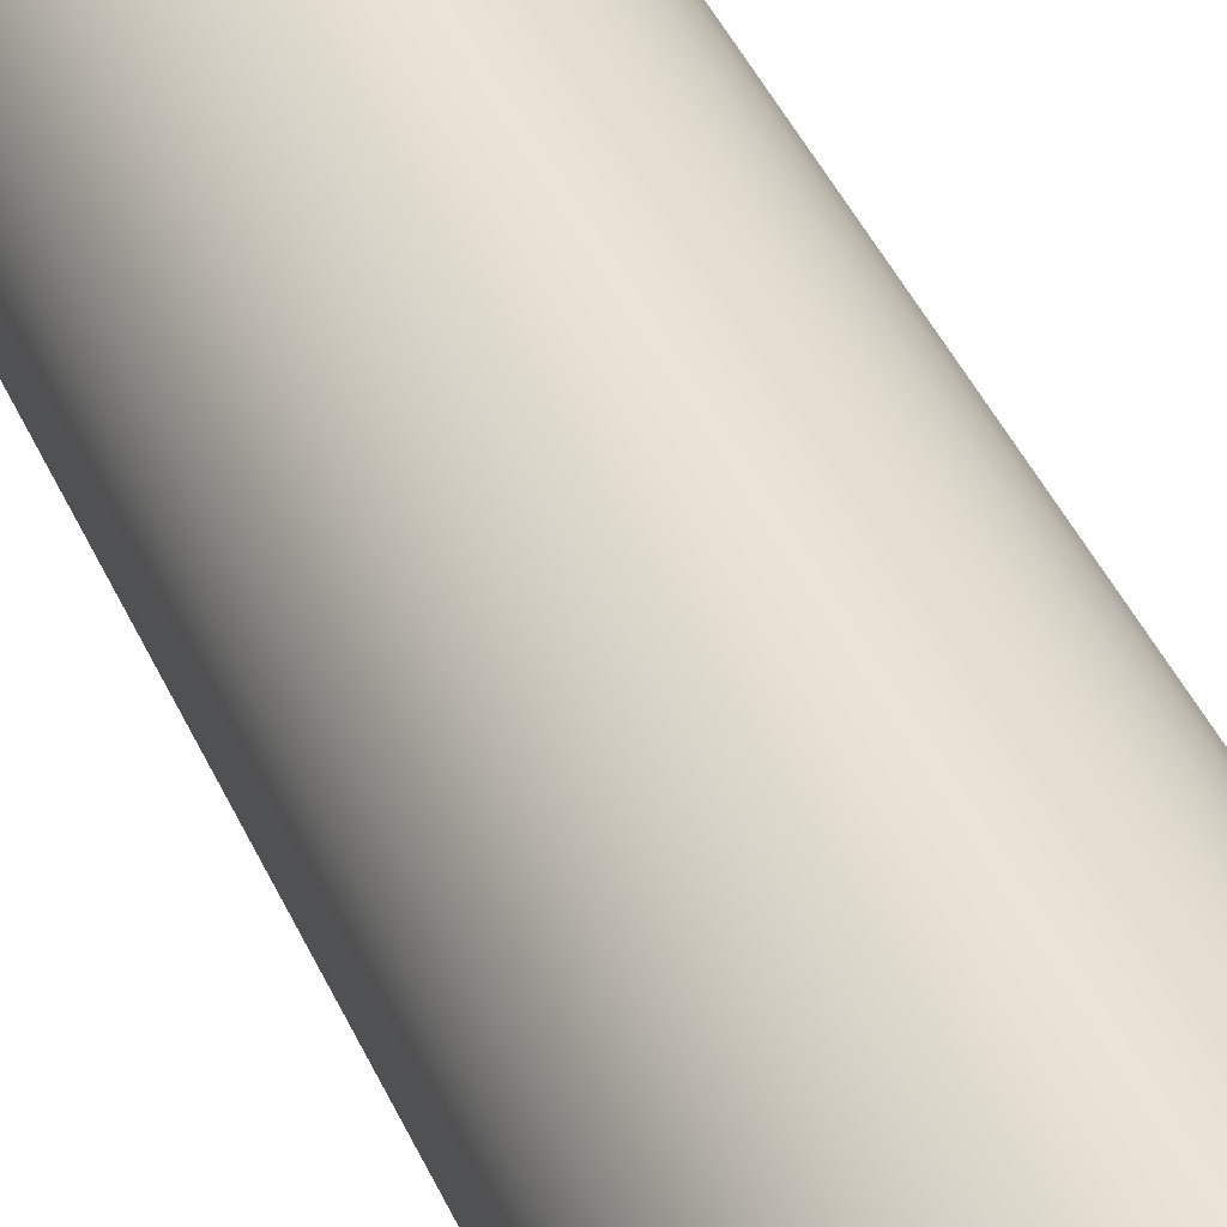
<metadata>
{"format":"obj","ext":"obj","renderer":"f3d","projection":"perspective","resolution":1024,"background":"white","views":[{"elev":42.4,"azim":157.4,"up":"+Z"}]}
</metadata>
<code>
v -0.4366 3.81 5.346e-17
v -0.4291 3.81 0.08022
v -0.4071 3.81 0.1577
v -0.3712 3.81 0.2298
v -0.3226 3.81 0.2941
v -0.2631 3.81 0.3484
v -0.1946 3.81 0.3908
v -0.1195 3.81 0.4199
v -0.04028 3.81 0.4347
v 0.04028 3.81 0.4347
v 0.1195 3.81 0.4199
v 0.1946 3.81 0.3908
v 0.2631 3.81 0.3484
v 0.3226 3.81 0.2941
v 0.3712 3.81 0.2298
v 0.4071 3.81 0.1577
v 0.4291 3.81 0.08022
v 0.4366 3.81 0
v 0.4291 3.81 -0.08022
v 0.4071 3.81 -0.1577
v 0.3712 3.81 -0.2298
v 0.3226 3.81 -0.2941
v 0.2631 3.81 -0.3484
v 0.1946 3.81 -0.3908
v 0.1195 3.81 -0.4199
v 0.04028 3.81 -0.4347
v -0.04028 3.81 -0.4347
v -0.1195 3.81 -0.4199
v -0.1946 3.81 -0.3908
v -0.2631 3.81 -0.3484
v -0.3226 3.81 -0.2941
v -0.3712 3.81 -0.2298
v -0.4071 3.81 -0.1577
v -0.4291 3.81 -0.08022
v -0.4366 0 5.346e-17
v -0.4291 0 -0.08022
v -0.4071 0 -0.1577
v -0.3712 0 -0.2298
v -0.3226 0 -0.2941
v -0.2631 0 -0.3484
v -0.1946 0 -0.3908
v -0.1195 0 -0.4199
v -0.04028 0 -0.4347
v 0.04028 0 -0.4347
v 0.1195 0 -0.4199
v 0.1946 0 -0.3908
v 0.2631 0 -0.3484
v 0.3226 0 -0.2941
v 0.3712 0 -0.2298
v 0.4071 0 -0.1577
v 0.4291 0 -0.08022
v 0.4366 0 0
v 0.4291 0 0.08022
v 0.4071 0 0.1577
v 0.3712 0 0.2298
v 0.3226 0 0.2941
v 0.2631 0 0.3484
v 0.1946 0 0.3908
v 0.1195 0 0.4199
v 0.04028 0 0.4347
v -0.04028 0 0.4347
v -0.1195 0 0.4199
v -0.1946 0 0.3908
v -0.2631 0 0.3484
v -0.3226 0 0.2941
v -0.3712 0 0.2298
v -0.4071 0 0.1577
v -0.4291 0 0.08022
v -0.4366 3.81 5.346e-17
v -0.4366 0 5.346e-17
v -0.4762 3.81 5.832e-17
v -0.4686 3.81 -0.08504
v -0.4459 3.81 -0.1673
v -0.4088 3.81 -0.2443
v -0.3587 3.81 -0.3133
v -0.2969 3.81 -0.3723
v -0.2257 3.81 -0.4194
v -0.1472 3.81 -0.4529
v -0.06393 3.81 -0.4719
v 0.02137 3.81 -0.4758
v 0.106 3.81 -0.4643
v 0.1872 3.81 -0.4379
v 0.2624 3.81 -0.3975
v 0.3291 3.81 -0.3442
v 0.3853 3.81 -0.2799
v 0.4291 3.81 -0.2066
v 0.4591 3.81 -0.1267
v 0.4743 3.81 -0.04269
v 0.4743 3.81 0.04269
v 0.4591 3.81 0.1267
v 0.4291 3.81 0.2066
v 0.3853 3.81 0.2799
v 0.3291 3.81 0.3442
v 0.2624 3.81 0.3975
v 0.1872 3.81 0.4379
v 0.106 3.81 0.4643
v 0.02137 3.81 0.4758
v -0.06393 3.81 0.4719
v -0.1472 3.81 0.4529
v -0.2257 3.81 0.4194
v -0.2969 3.81 0.3723
v -0.3587 3.81 0.3133
v -0.4088 3.81 0.2443
v -0.4459 3.81 0.1673
v -0.4686 3.81 0.08504
v -0.4762 0 5.832e-17
v -0.4686 0 0.08504
v -0.4459 0 0.1673
v -0.4088 0 0.2443
v -0.3587 0 0.3133
v -0.2969 0 0.3723
v -0.2257 0 0.4194
v -0.1472 0 0.4529
v -0.06393 0 0.4719
v 0.02137 0 0.4758
v 0.106 0 0.4643
v 0.1872 0 0.4379
v 0.2624 0 0.3975
v 0.3291 0 0.3442
v 0.3853 0 0.2799
v 0.4291 0 0.2066
v 0.4591 0 0.1267
v 0.4743 0 0.04269
v 0.4743 0 -0.04269
v 0.4591 0 -0.1267
v 0.4291 0 -0.2066
v 0.3853 0 -0.2799
v 0.3291 0 -0.3442
v 0.2624 0 -0.3975
v 0.1872 0 -0.4379
v 0.106 0 -0.4643
v 0.02137 0 -0.4758
v -0.06393 0 -0.4719
v -0.1472 0 -0.4529
v -0.2257 0 -0.4194
v -0.2969 0 -0.3723
v -0.3587 0 -0.3133
v -0.4088 0 -0.2443
v -0.4459 0 -0.1673
v -0.4686 0 -0.08504
v -0.4762 0 5.832e-17
v -0.4762 3.81 5.832e-17
v -0.4366 3.81 5.346e-17
v -0.4291 3.81 -0.08022
v -0.4071 3.81 -0.1577
v -0.3712 3.81 -0.2298
v -0.3226 3.81 -0.2941
v -0.2631 3.81 -0.3484
v -0.1946 3.81 -0.3908
v -0.1195 3.81 -0.4199
v -0.04028 3.81 -0.4347
v 0.04028 3.81 -0.4347
v 0.1195 3.81 -0.4199
v 0.1946 3.81 -0.3908
v 0.2631 3.81 -0.3484
v 0.3226 3.81 -0.2941
v 0.3712 3.81 -0.2298
v 0.4071 3.81 -0.1577
v 0.4291 3.81 -0.08022
v 0.4366 3.81 0
v 0.4291 3.81 0.08022
v 0.4071 3.81 0.1577
v 0.3712 3.81 0.2298
v 0.3226 3.81 0.2941
v 0.2631 3.81 0.3484
v 0.1946 3.81 0.3908
v 0.1195 3.81 0.4199
v 0.04028 3.81 0.4347
v -0.04028 3.81 0.4347
v -0.1195 3.81 0.4199
v -0.1946 3.81 0.3908
v -0.2631 3.81 0.3484
v -0.3226 3.81 0.2941
v -0.3712 3.81 0.2298
v -0.4071 3.81 0.1577
v -0.4291 3.81 0.08022
v -0.4762 3.81 5.832e-17
v -0.4686 3.81 0.08504
v -0.4459 3.81 0.1673
v -0.4088 3.81 0.2443
v -0.3587 3.81 0.3133
v -0.2969 3.81 0.3723
v -0.2257 3.81 0.4194
v -0.1472 3.81 0.4529
v -0.06393 3.81 0.4719
v 0.02137 3.81 0.4758
v 0.106 3.81 0.4643
v 0.1872 3.81 0.4379
v 0.2624 3.81 0.3975
v 0.3291 3.81 0.3442
v 0.3853 3.81 0.2799
v 0.4291 3.81 0.2066
v 0.4591 3.81 0.1267
v 0.4743 3.81 0.04269
v 0.4743 3.81 -0.04269
v 0.4591 3.81 -0.1267
v 0.4291 3.81 -0.2066
v 0.3853 3.81 -0.2799
v 0.3291 3.81 -0.3442
v 0.2624 3.81 -0.3975
v 0.1872 3.81 -0.4379
v 0.106 3.81 -0.4643
v 0.02137 3.81 -0.4758
v -0.06393 3.81 -0.4719
v -0.1472 3.81 -0.4529
v -0.2257 3.81 -0.4194
v -0.2969 3.81 -0.3723
v -0.3587 3.81 -0.3133
v -0.4088 3.81 -0.2443
v -0.4459 3.81 -0.1673
v -0.4686 3.81 -0.08504
v -0.4366 0 5.346e-17
v -0.4291 0 0.08022
v -0.4071 0 0.1577
v -0.3712 0 0.2298
v -0.3226 0 0.2941
v -0.2631 0 0.3484
v -0.1946 0 0.3908
v -0.1195 0 0.4199
v -0.04028 0 0.4347
v 0.04028 0 0.4347
v 0.1195 0 0.4199
v 0.1946 0 0.3908
v 0.2631 0 0.3484
v 0.3226 0 0.2941
v 0.3712 0 0.2298
v 0.4071 0 0.1577
v 0.4291 0 0.08022
v 0.4366 0 0
v 0.4291 0 -0.08022
v 0.4071 0 -0.1577
v 0.3712 0 -0.2298
v 0.3226 0 -0.2941
v 0.2631 0 -0.3484
v 0.1946 0 -0.3908
v 0.1195 0 -0.4199
v 0.04028 0 -0.4347
v -0.04028 0 -0.4347
v -0.1195 0 -0.4199
v -0.1946 0 -0.3908
v -0.2631 0 -0.3484
v -0.3226 0 -0.2941
v -0.3712 0 -0.2298
v -0.4071 0 -0.1577
v -0.4291 0 -0.08022
v -0.4762 0 5.832e-17
v -0.4686 0 -0.08504
v -0.4459 0 -0.1673
v -0.4088 0 -0.2443
v -0.3587 0 -0.3133
v -0.2969 0 -0.3723
v -0.2257 0 -0.4194
v -0.1472 0 -0.4529
v -0.06393 0 -0.4719
v 0.02137 0 -0.4758
v 0.106 0 -0.4643
v 0.1872 0 -0.4379
v 0.2624 0 -0.3975
v 0.3291 0 -0.3442
v 0.3853 0 -0.2799
v 0.4291 0 -0.2066
v 0.4591 0 -0.1267
v 0.4743 0 -0.04269
v 0.4743 0 0.04269
v 0.4591 0 0.1267
v 0.4291 0 0.2066
v 0.3853 0 0.2799
v 0.3291 0 0.3442
v 0.2624 0 0.3975
v 0.1872 0 0.4379
v 0.106 0 0.4643
v 0.02137 0 0.4758
v -0.06393 0 0.4719
v -0.1472 0 0.4529
v -0.2257 0 0.4194
v -0.2969 0 0.3723
v -0.3587 0 0.3133
v -0.4088 0 0.2443
v -0.4459 0 0.1673
v -0.4686 0 0.08504
v -0.1058 1.905 1.296e-17
v -0.1015 1.905 0.02982
v -0.08903 1.905 0.05722
v -0.06931 1.905 0.07998
v -0.04396 1.905 0.09627
v -0.01506 1.905 0.1048
v 0.01506 1.905 0.1048
v 0.04396 1.905 0.09627
v 0.06931 1.905 0.07998
v 0.08903 1.905 0.05722
v 0.1015 1.905 0.02982
v 0.1058 1.905 0
v 0.1015 1.905 -0.02982
v 0.08903 1.905 -0.05722
v 0.06931 1.905 -0.07998
v 0.04396 1.905 -0.09627
v 0.01506 1.905 -0.1048
v -0.01506 1.905 -0.1048
v -0.04396 1.905 -0.09627
v -0.06931 1.905 -0.07998
v -0.08903 1.905 -0.05722
v -0.1015 1.905 -0.02982
v -0.1058 0 1.296e-17
v -0.1015 0 -0.02982
v -0.08903 0 -0.05722
v -0.06931 0 -0.07998
v -0.04396 0 -0.09627
v -0.01506 0 -0.1048
v 0.01506 0 -0.1048
v 0.04396 0 -0.09627
v 0.06931 0 -0.07998
v 0.08903 0 -0.05722
v 0.1015 0 -0.02982
v 0.1058 0 0
v 0.1015 0 0.02982
v 0.08903 0 0.05722
v 0.06931 0 0.07998
v 0.04396 0 0.09627
v 0.01506 0 0.1048
v -0.01506 0 0.1048
v -0.04396 0 0.09627
v -0.06931 0 0.07998
v -0.08903 0 0.05722
v -0.1015 0 0.02982
v -0.1058 1.905 1.296e-17
v -0.1058 0 1.296e-17
v -0.4366 1.905 5.346e-17
v -0.4323 1.905 -0.06076
v -0.4197 1.905 -0.1203
v -0.3988 1.905 -0.1776
v -0.3702 1.905 -0.2313
v -0.3344 1.905 -0.2806
v -0.2921 1.905 -0.3244
v -0.2441 1.905 -0.3619
v -0.1914 1.905 -0.3924
v -0.1349 1.905 -0.4152
v -0.07581 1.905 -0.4299
v -0.01524 1.905 -0.4363
v 0.04563 1.905 -0.4342
v 0.1056 1.905 -0.4236
v 0.1635 1.905 -0.4048
v 0.2183 1.905 -0.3781
v 0.2688 1.905 -0.344
v 0.314 1.905 -0.3033
v 0.3532 1.905 -0.2566
v 0.3855 1.905 -0.205
v 0.4102 1.905 -0.1493
v 0.427 1.905 -0.09077
v 0.4355 1.905 -0.03045
v 0.4355 1.905 0.03045
v 0.427 1.905 0.09077
v 0.4102 1.905 0.1493
v 0.3855 1.905 0.205
v 0.3532 1.905 0.2566
v 0.314 1.905 0.3033
v 0.2688 1.905 0.344
v 0.2183 1.905 0.3781
v 0.1635 1.905 0.4048
v 0.1056 1.905 0.4236
v 0.04563 1.905 0.4342
v -0.01524 1.905 0.4363
v -0.07581 1.905 0.4299
v -0.1349 1.905 0.4152
v -0.1914 1.905 0.3924
v -0.2441 1.905 0.3619
v -0.2921 1.905 0.3244
v -0.3344 1.905 0.2806
v -0.3702 1.905 0.2313
v -0.3988 1.905 0.1776
v -0.4197 1.905 0.1203
v -0.4323 1.905 0.06076
v -0.4366 0 5.346e-17
v -0.4323 0 0.06076
v -0.4197 0 0.1203
v -0.3988 0 0.1776
v -0.3702 0 0.2313
v -0.3344 0 0.2806
v -0.2921 0 0.3244
v -0.2441 0 0.3619
v -0.1914 0 0.3924
v -0.1349 0 0.4152
v -0.07581 0 0.4299
v -0.01524 0 0.4363
v 0.04563 0 0.4342
v 0.1056 0 0.4236
v 0.1635 0 0.4048
v 0.2183 0 0.3781
v 0.2688 0 0.344
v 0.314 0 0.3033
v 0.3532 0 0.2566
v 0.3855 0 0.205
v 0.4102 0 0.1493
v 0.427 0 0.09077
v 0.4355 0 0.03045
v 0.4355 0 -0.03045
v 0.427 0 -0.09077
v 0.4102 0 -0.1493
v 0.3855 0 -0.205
v 0.3532 0 -0.2566
v 0.314 0 -0.3033
v 0.2688 0 -0.344
v 0.2183 0 -0.3781
v 0.1635 0 -0.4048
v 0.1056 0 -0.4236
v 0.04563 0 -0.4342
v -0.01524 0 -0.4363
v -0.07581 0 -0.4299
v -0.1349 0 -0.4152
v -0.1914 0 -0.3924
v -0.2441 0 -0.3619
v -0.2921 0 -0.3244
v -0.3344 0 -0.2806
v -0.3702 0 -0.2313
v -0.3988 0 -0.1776
v -0.4197 0 -0.1203
v -0.4323 0 -0.06076
v -0.4366 0 5.346e-17
v -0.4366 1.905 5.346e-17
v -0.1058 1.905 1.296e-17
v -0.1015 1.905 -0.02982
v -0.08903 1.905 -0.05722
v -0.06931 1.905 -0.07998
v -0.04396 1.905 -0.09627
v -0.01506 1.905 -0.1048
v 0.01506 1.905 -0.1048
v 0.04396 1.905 -0.09627
v 0.06931 1.905 -0.07998
v 0.08903 1.905 -0.05722
v 0.1015 1.905 -0.02982
v 0.1058 1.905 0
v 0.1015 1.905 0.02982
v 0.08903 1.905 0.05722
v 0.06931 1.905 0.07998
v 0.04396 1.905 0.09627
v 0.01506 1.905 0.1048
v -0.01506 1.905 0.1048
v -0.04396 1.905 0.09627
v -0.06931 1.905 0.07998
v -0.08903 1.905 0.05722
v -0.1015 1.905 0.02982
v -0.4366 1.905 5.346e-17
v -0.4323 1.905 0.06076
v -0.4197 1.905 0.1203
v -0.3988 1.905 0.1776
v -0.3702 1.905 0.2313
v -0.3344 1.905 0.2806
v -0.2921 1.905 0.3244
v -0.2441 1.905 0.3619
v -0.1914 1.905 0.3924
v -0.1349 1.905 0.4152
v -0.07581 1.905 0.4299
v -0.01524 1.905 0.4363
v 0.04563 1.905 0.4342
v 0.1056 1.905 0.4236
v 0.1635 1.905 0.4048
v 0.2183 1.905 0.3781
v 0.2688 1.905 0.344
v 0.314 1.905 0.3033
v 0.3532 1.905 0.2566
v 0.3855 1.905 0.205
v 0.4102 1.905 0.1493
v 0.427 1.905 0.09077
v 0.4355 1.905 0.03045
v 0.4355 1.905 -0.03045
v 0.427 1.905 -0.09077
v 0.4102 1.905 -0.1493
v 0.3855 1.905 -0.205
v 0.3532 1.905 -0.2566
v 0.314 1.905 -0.3033
v 0.2688 1.905 -0.344
v 0.2183 1.905 -0.3781
v 0.1635 1.905 -0.4048
v 0.1056 1.905 -0.4236
v 0.04563 1.905 -0.4342
v -0.01524 1.905 -0.4363
v -0.07581 1.905 -0.4299
v -0.1349 1.905 -0.4152
v -0.1914 1.905 -0.3924
v -0.2441 1.905 -0.3619
v -0.2921 1.905 -0.3244
v -0.3344 1.905 -0.2806
v -0.3702 1.905 -0.2313
v -0.3988 1.905 -0.1776
v -0.4197 1.905 -0.1203
v -0.4323 1.905 -0.06076
v -0.1058 0 1.296e-17
v -0.1015 0 0.02982
v -0.08903 0 0.05722
v -0.06931 0 0.07998
v -0.04396 0 0.09627
v -0.01506 0 0.1048
v 0.01506 0 0.1048
v 0.04396 0 0.09627
v 0.06931 0 0.07998
v 0.08903 0 0.05722
v 0.1015 0 0.02982
v 0.1058 0 0
v 0.1015 0 -0.02982
v 0.08903 0 -0.05722
v 0.06931 0 -0.07998
v 0.04396 0 -0.09627
v 0.01506 0 -0.1048
v -0.01506 0 -0.1048
v -0.04396 0 -0.09627
v -0.06931 0 -0.07998
v -0.08903 0 -0.05722
v -0.1015 0 -0.02982
v -0.4366 0 5.346e-17
v -0.4323 0 -0.06076
v -0.4197 0 -0.1203
v -0.3988 0 -0.1776
v -0.3702 0 -0.2313
v -0.3344 0 -0.2806
v -0.2921 0 -0.3244
v -0.2441 0 -0.3619
v -0.1914 0 -0.3924
v -0.1349 0 -0.4152
v -0.07581 0 -0.4299
v -0.01524 0 -0.4363
v 0.04563 0 -0.4342
v 0.1056 0 -0.4236
v 0.1635 0 -0.4048
v 0.2183 0 -0.3781
v 0.2688 0 -0.344
v 0.314 0 -0.3033
v 0.3532 0 -0.2566
v 0.3855 0 -0.205
v 0.4102 0 -0.1493
v 0.427 0 -0.09077
v 0.4355 0 -0.03045
v 0.4355 0 0.03045
v 0.427 0 0.09077
v 0.4102 0 0.1493
v 0.3855 0 0.205
v 0.3532 0 0.2566
v 0.314 0 0.3033
v 0.2688 0 0.344
v 0.2183 0 0.3781
v 0.1635 0 0.4048
v 0.1056 0 0.4236
v 0.04563 0 0.4342
v -0.01524 0 0.4363
v -0.07581 0 0.4299
v -0.1349 0 0.4152
v -0.1914 0 0.3924
v -0.2441 0 0.3619
v -0.2921 0 0.3244
v -0.3344 0 0.2806
v -0.3702 0 0.2313
v -0.3988 0 0.1776
v -0.4197 0 0.1203
v -0.4323 0 0.06076
g 22ec03e4-e35b-11ea-93b1-54bf646e7e1f
f 2 68 1
f 1 68 70
f 69 35 34
f 34 35 36
f 34 36 37
f 2 3 68
f 68 3 67
f 67 3 4
f 67 4 66
f 66 4 5
f 66 5 65
f 65 5 6
f 65 6 64
f 64 6 7
f 64 7 63
f 63 7 8
f 63 8 62
f 62 8 9
f 62 9 61
f 61 9 10
f 61 10 60
f 60 10 11
f 60 11 59
f 59 11 12
f 59 12 58
f 58 12 13
f 58 13 57
f 57 13 14
f 57 14 56
f 56 14 15
f 56 15 55
f 55 15 16
f 55 16 54
f 54 16 17
f 54 17 53
f 53 17 18
f 53 18 52
f 52 18 19
f 52 19 51
f 51 19 20
f 51 20 50
f 50 20 21
f 50 21 49
f 49 21 22
f 49 22 48
f 48 22 23
f 48 23 47
f 47 23 24
f 47 24 46
f 46 24 25
f 46 25 45
f 45 25 26
f 45 26 44
f 44 26 27
f 44 27 43
f 43 27 28
f 43 28 42
f 42 28 29
f 42 29 41
f 41 29 30
f 41 30 40
f 40 30 31
f 40 31 39
f 39 31 32
f 39 32 38
f 38 32 33
f 38 33 37
f 37 33 34
g 22ecc740-e35b-11ea-8418-54bf646e7e1f
f 72 140 71
f 71 140 141
f 142 106 105
f 105 106 107
f 105 107 104
f 104 107 108
f 104 108 103
f 103 108 109
f 103 109 102
f 102 109 110
f 102 110 101
f 101 110 111
f 101 111 100
f 100 111 112
f 100 112 99
f 99 112 113
f 99 113 98
f 98 113 114
f 98 114 97
f 97 114 115
f 97 115 96
f 96 115 116
f 96 116 95
f 95 116 117
f 95 117 94
f 94 117 118
f 94 118 93
f 93 118 119
f 93 119 92
f 92 119 120
f 92 120 91
f 91 120 121
f 91 121 90
f 90 121 122
f 90 122 89
f 89 122 123
f 89 123 88
f 88 123 124
f 88 124 87
f 87 124 125
f 87 125 86
f 86 125 126
f 86 126 85
f 85 126 127
f 85 127 84
f 84 127 128
f 84 128 83
f 83 128 129
f 83 129 82
f 82 129 130
f 82 130 81
f 81 130 131
f 81 131 80
f 80 131 132
f 80 132 79
f 79 132 133
f 79 133 78
f 78 133 134
f 78 134 77
f 77 134 135
f 77 135 76
f 76 135 136
f 76 136 75
f 75 136 137
f 75 137 74
f 74 137 138
f 74 138 73
f 73 138 139
f 73 139 72
f 72 139 140
g 22ed8a9e-e35b-11ea-9843-54bf646e7e1f
f 144 211 143
f 143 211 177
f 143 177 178
f 211 144 210
f 210 144 145
f 210 145 209
f 209 145 146
f 209 146 208
f 208 146 147
f 208 147 207
f 207 147 148
f 207 148 206
f 206 148 149
f 206 149 205
f 205 149 150
f 205 150 204
f 204 150 151
f 204 151 203
f 203 151 152
f 203 152 202
f 202 152 153
f 202 153 201
f 201 153 154
f 201 154 200
f 200 154 155
f 200 155 199
f 199 155 156
f 199 156 198
f 198 156 157
f 198 157 197
f 197 157 158
f 197 158 196
f 196 158 159
f 196 159 195
f 195 159 160
f 195 160 194
f 194 160 161
f 194 161 193
f 193 161 162
f 193 162 192
f 192 162 163
f 192 163 191
f 191 163 164
f 191 164 190
f 190 164 165
f 190 165 189
f 189 165 166
f 189 166 188
f 188 166 167
f 188 167 187
f 187 167 168
f 187 168 186
f 186 168 169
f 186 169 185
f 185 169 170
f 185 170 184
f 184 170 171
f 184 171 183
f 183 171 172
f 183 172 182
f 182 172 173
f 182 173 181
f 181 173 174
f 181 174 180
f 180 174 175
f 180 175 179
f 179 175 176
f 179 176 178
f 178 176 143
g 22eec30a-e35b-11ea-b241-54bf646e7e1f
f 213 280 212
f 212 280 246
f 212 246 247
f 280 213 279
f 279 213 214
f 279 214 278
f 278 214 215
f 278 215 277
f 277 215 216
f 277 216 276
f 276 216 217
f 276 217 275
f 275 217 218
f 275 218 274
f 274 218 219
f 274 219 273
f 273 219 220
f 273 220 272
f 272 220 221
f 272 221 271
f 271 221 222
f 271 222 270
f 270 222 223
f 270 223 269
f 269 223 224
f 269 224 268
f 268 224 225
f 268 225 267
f 267 225 226
f 267 226 266
f 266 226 227
f 266 227 265
f 265 227 228
f 265 228 264
f 264 228 229
f 264 229 263
f 263 229 230
f 263 230 262
f 262 230 231
f 262 231 261
f 261 231 232
f 261 232 260
f 260 232 233
f 260 233 259
f 259 233 234
f 259 234 258
f 258 234 235
f 258 235 257
f 257 235 236
f 257 236 256
f 256 236 237
f 256 237 255
f 255 237 238
f 255 238 254
f 254 238 239
f 254 239 253
f 253 239 240
f 253 240 252
f 252 240 241
f 252 241 251
f 251 241 242
f 251 242 250
f 250 242 243
f 250 243 249
f 249 243 244
f 249 244 248
f 248 244 245
f 248 245 247
f 247 245 212
g 232b7bd4-e35b-11ea-9226-54bf646e7e1f
f 282 324 281
f 281 324 326
f 325 303 302
f 302 303 304
f 302 304 301
f 301 304 305
f 301 305 300
f 300 305 306
f 300 306 299
f 299 306 307
f 299 307 298
f 298 307 308
f 298 308 297
f 297 308 309
f 297 309 296
f 296 309 310
f 296 310 295
f 295 310 311
f 295 311 294
f 294 311 312
f 294 312 293
f 293 312 313
f 293 313 292
f 292 313 314
f 292 314 291
f 291 314 315
f 291 315 290
f 290 315 316
f 290 316 289
f 289 316 317
f 289 317 288
f 288 317 318
f 288 318 287
f 287 318 319
f 287 319 286
f 286 319 320
f 286 320 285
f 285 320 321
f 285 321 284
f 284 321 322
f 284 322 283
f 283 322 323
f 283 323 282
f 282 323 324
g 232cdb5c-e35b-11ea-805c-54bf646e7e1f
f 328 416 327
f 327 416 417
f 418 372 371
f 371 372 373
f 371 373 374
f 328 329 416
f 416 329 415
f 415 329 330
f 415 330 414
f 414 330 331
f 414 331 413
f 413 331 332
f 413 332 412
f 412 332 333
f 412 333 411
f 411 333 334
f 411 334 410
f 410 334 335
f 410 335 409
f 409 335 336
f 409 336 408
f 408 336 337
f 408 337 407
f 407 337 338
f 407 338 406
f 406 338 339
f 406 339 405
f 405 339 340
f 405 340 404
f 404 340 341
f 404 341 403
f 403 341 342
f 403 342 402
f 402 342 343
f 402 343 401
f 401 343 344
f 401 344 400
f 400 344 345
f 400 345 399
f 399 345 346
f 399 346 398
f 398 346 347
f 398 347 397
f 397 347 348
f 397 348 396
f 396 348 349
f 396 349 395
f 395 349 350
f 395 350 394
f 394 350 351
f 394 351 393
f 393 351 352
f 393 352 392
f 392 352 353
f 392 353 391
f 391 353 354
f 391 354 390
f 390 354 355
f 390 355 389
f 389 355 356
f 389 356 388
f 388 356 357
f 388 357 387
f 387 357 358
f 387 358 386
f 386 358 359
f 386 359 385
f 385 359 360
f 385 360 384
f 384 360 361
f 384 361 383
f 383 361 362
f 383 362 382
f 382 362 363
f 382 363 381
f 381 363 364
f 381 364 380
f 380 364 365
f 380 365 379
f 379 365 366
f 379 366 378
f 378 366 367
f 378 367 377
f 377 367 368
f 377 368 376
f 376 368 369
f 376 369 375
f 375 369 370
f 375 370 374
f 374 370 371
g 232f253a-e35b-11ea-9bfb-54bf646e7e1f
f 420 485 419
f 419 485 441
f 419 441 442
f 421 483 420
f 420 483 484
f 420 484 485
f 422 481 421
f 421 481 482
f 421 482 483
f 423 479 422
f 422 479 480
f 422 480 481
f 424 477 423
f 423 477 478
f 423 478 479
f 425 475 424
f 424 475 476
f 424 476 477
f 426 473 425
f 425 473 474
f 425 474 475
f 427 471 426
f 426 471 472
f 426 472 473
f 428 469 427
f 427 469 470
f 427 470 471
f 429 467 428
f 428 467 468
f 428 468 469
f 430 465 429
f 429 465 466
f 429 466 467
f 431 462 430
f 430 462 463
f 430 463 464
f 432 460 431
f 431 460 461
f 431 461 462
f 433 458 432
f 432 458 459
f 432 459 460
f 434 456 433
f 433 456 457
f 433 457 458
f 435 454 434
f 434 454 455
f 434 455 456
f 436 452 435
f 435 452 453
f 435 453 454
f 437 450 436
f 436 450 451
f 436 451 452
f 438 448 437
f 437 448 449
f 437 449 450
f 439 446 438
f 438 446 447
f 438 447 448
f 440 444 439
f 439 444 445
f 439 445 446
f 419 442 440
f 440 442 443
f 440 443 444
f 464 465 430
g 233036b4-e35b-11ea-8a3b-54bf646e7e1f
f 487 552 486
f 486 552 508
f 486 508 509
f 488 550 487
f 487 550 551
f 487 551 552
f 489 548 488
f 488 548 549
f 488 549 550
f 490 546 489
f 489 546 547
f 489 547 548
f 491 544 490
f 490 544 545
f 490 545 546
f 492 542 491
f 491 542 543
f 491 543 544
f 493 540 492
f 492 540 541
f 492 541 542
f 494 538 493
f 493 538 539
f 493 539 540
f 495 536 494
f 494 536 537
f 494 537 538
f 496 534 495
f 495 534 535
f 495 535 536
f 497 532 496
f 496 532 533
f 496 533 534
f 498 529 497
f 497 529 530
f 497 530 531
f 499 527 498
f 498 527 528
f 498 528 529
f 500 525 499
f 499 525 526
f 499 526 527
f 501 523 500
f 500 523 524
f 500 524 525
f 502 521 501
f 501 521 522
f 501 522 523
f 503 519 502
f 502 519 520
f 502 520 521
f 504 517 503
f 503 517 518
f 503 518 519
f 505 515 504
f 504 515 516
f 504 516 517
f 506 513 505
f 505 513 514
f 505 514 515
f 507 511 506
f 506 511 512
f 506 512 513
f 486 509 507
f 507 509 510
f 507 510 511
f 531 532 497

</code>
